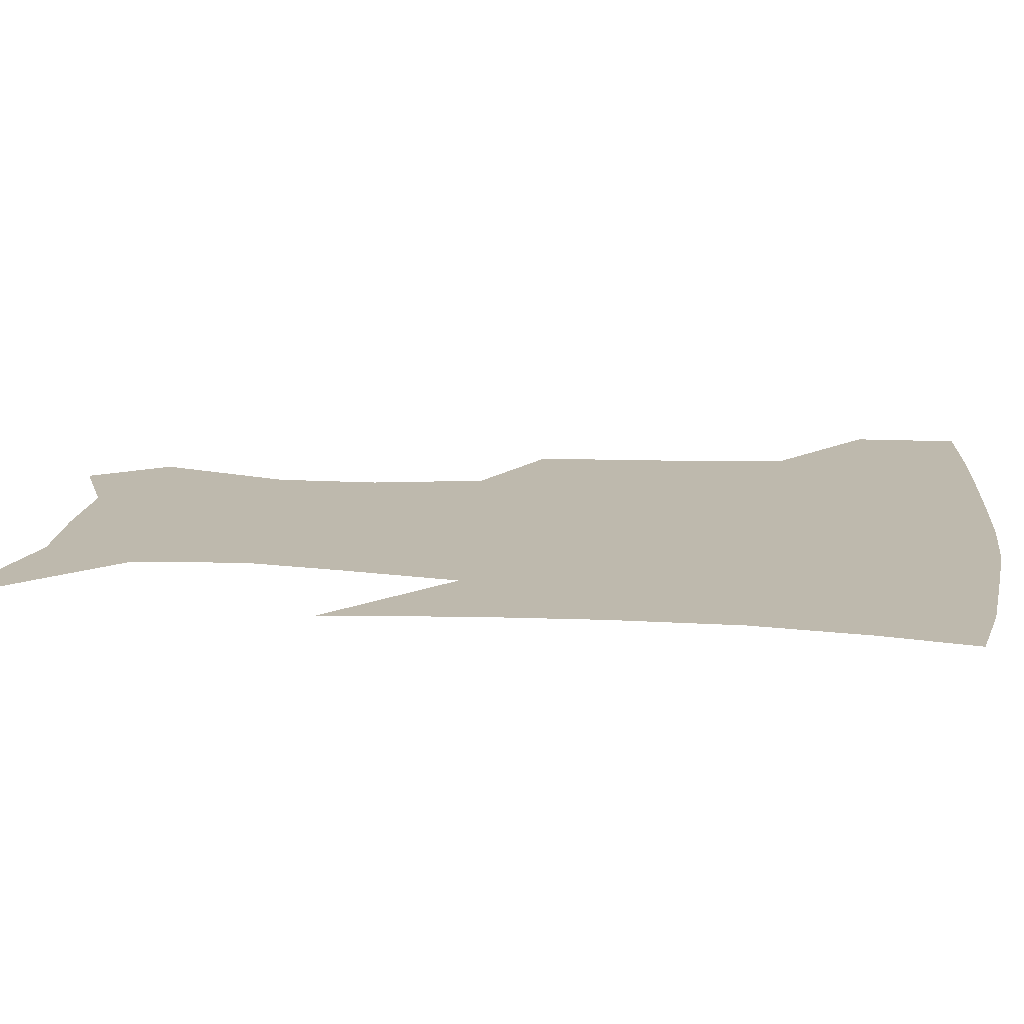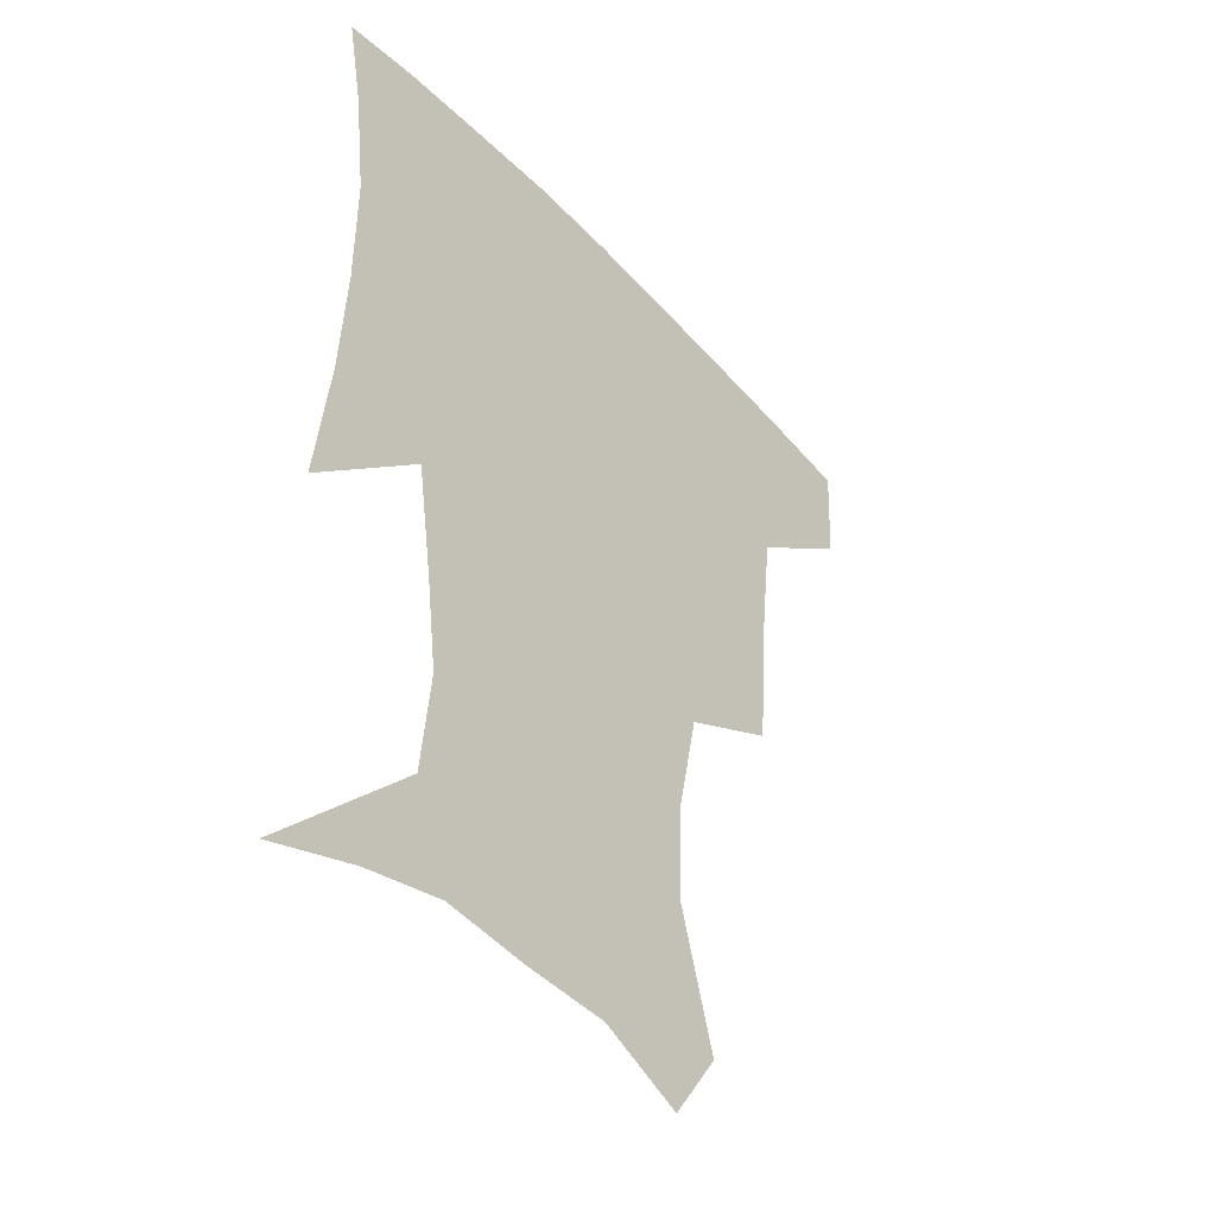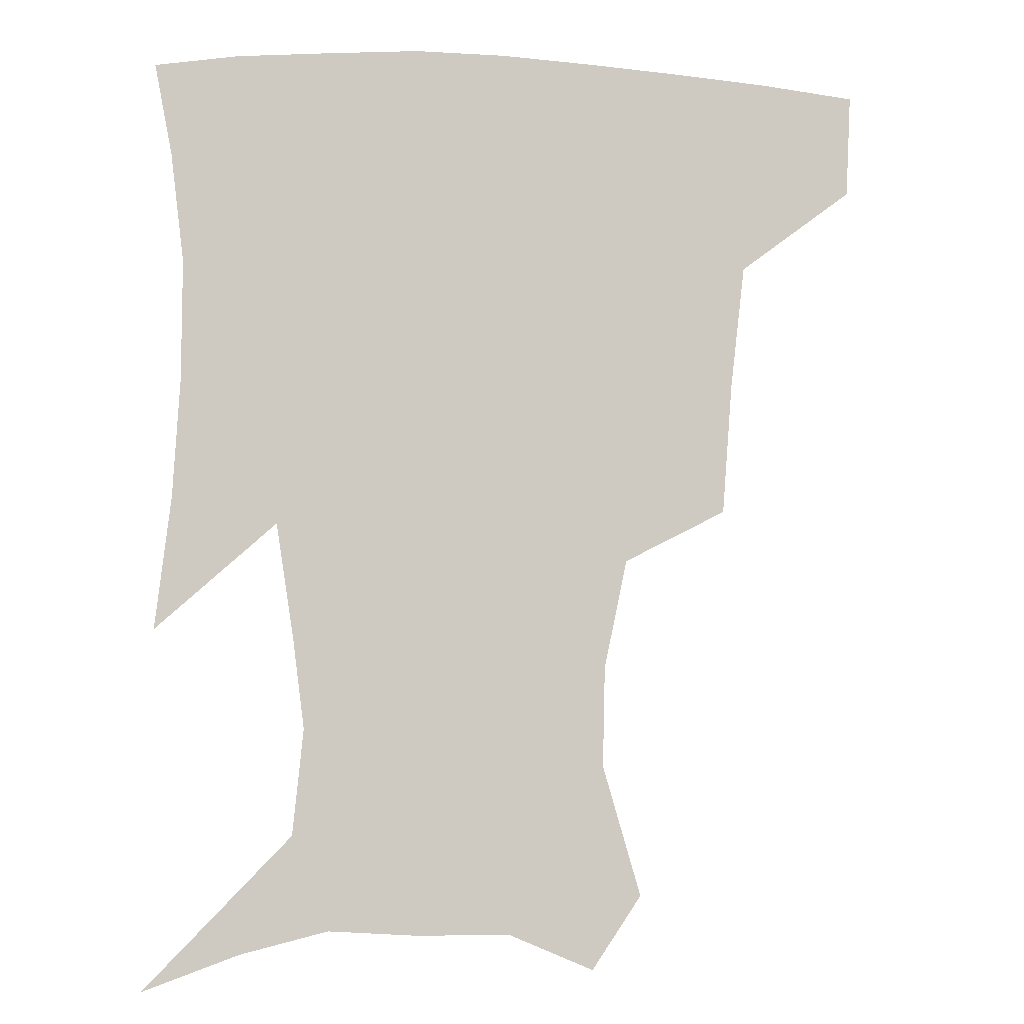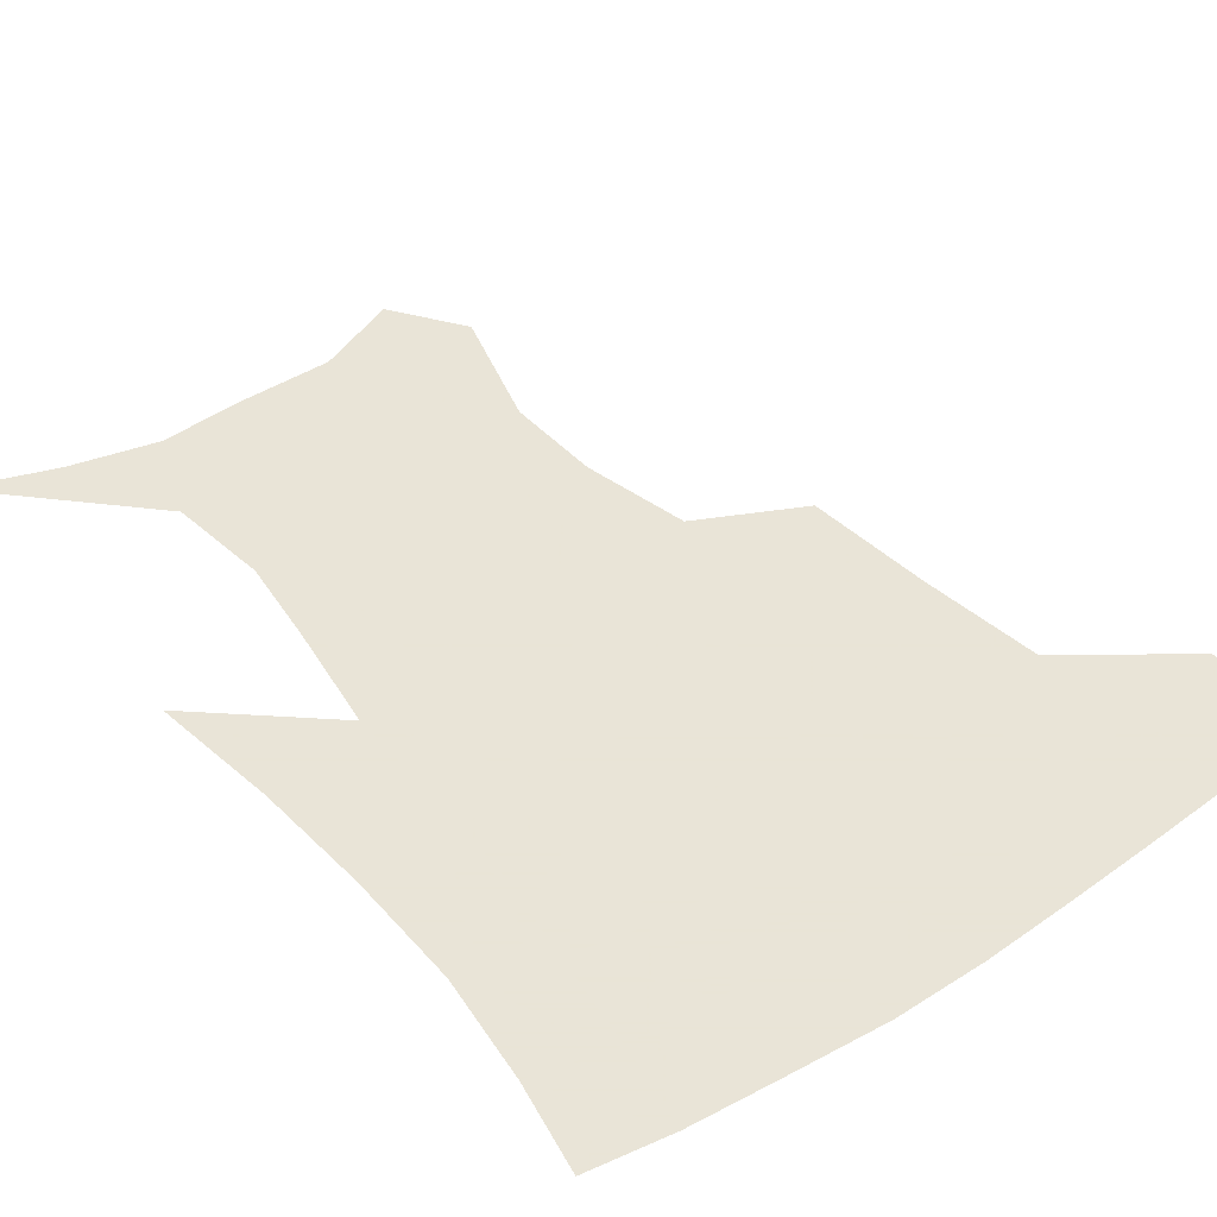
<metadata>
{"format":"obj","ext":"obj","renderer":"f3d","projection":"perspective","resolution":1024,"background":"white","views":[{"elev":15.2,"azim":97.9,"up":"+Z"},{"elev":-42.8,"azim":128.8,"up":"+Y"},{"elev":-4.5,"azim":168.4,"up":"+Y"},{"elev":42.8,"azim":142.8,"up":"+Z"}]}
</metadata>
<code>
v 454.9 385.1 0
v 453.4 417.4 0
v 498.6 277.9 0
v 495.5 319.2 0
v 491 358.3 0
v 487.3 390.4 0
v 484.1 420.5 0
v 527.1 154.3 0
v 539.3 195.5 0
v 538.6 227 0
v 531.3 261.4 0
v 525.2 298.2 0
v 522.4 334.3 0
v 519.3 364.7 0
v 516.3 393.4 0
v 513.9 422.6 0
v 542.9 131.3 0
v 556.9 178.3 0
v 558.9 208.6 0
v 557.4 244.6 0
v 552.8 274.8 0
v 550.6 310.7 0
v 548.8 341.3 0
v 547.7 369.3 0
v 545.4 395.9 0
v 543.1 424.2 0
v 570 142.9 0
v 577.9 184.3 0
v 579.2 217.4 0
v 577.7 248.6 0
v 575.3 279.6 0
v 574.4 314.5 0
v 574.1 343.3 0
v 574.3 371.2 0
v 574 397.1 0
v 571.8 425.6 0
v 599.1 143.2 0
v 597.8 184.5 0
v 598.7 217.1 0
v 598.4 252.4 0
v 598.5 286.3 0
v 598.2 316.4 0
v 599.1 345.1 0
v 600.3 372 0
v 601.4 397.2 0
v 600.2 425.5 0
v 627.3 145.2 0
v 618.8 178.4 0
v 617 217.9 0
v 619.3 247.9 0
v 622 279.1 0
v 621.5 311.6 0
v 622.3 345 0
v 625.2 370.2 0
v 628 396.6 0
v 630.3 423 0
v 654.7 138.6 0
v 638.8 174.8 0
v 635.4 207.8 0
v 638.9 236.2 0
v 644.3 272 0
v 644.3 306.4 0
v 645.8 337.4 0
v 649.8 365.1 0
v 653.7 394.3 0
v 658 420.5 0
v 684.6 128 0
v 682 238.7 0
v 677 279.8 0
v 674.6 316.9 0
v 674.4 354.2 0
v 678.3 387.8 0
v 683.7 416.2 0
v 691 451 0
f 5 6 1
f 1 6 2
f 6 7 2
f 11 12 3
f 3 12 4
f 12 13 4
f 4 13 5
f 13 14 5
f 5 14 6
f 14 15 6
f 6 15 7
f 15 16 7
f 17 18 8
f 8 18 9
f 18 19 9
f 9 19 10
f 19 20 10
f 10 20 11
f 20 21 11
f 11 21 12
f 21 22 12
f 12 22 13
f 22 23 13
f 13 23 14
f 23 24 14
f 14 24 15
f 24 25 15
f 15 25 16
f 25 26 16
f 17 27 18
f 27 28 18
f 18 28 19
f 28 29 19
f 19 29 20
f 29 30 20
f 20 30 21
f 30 31 21
f 21 31 22
f 31 32 22
f 22 32 23
f 32 33 23
f 23 33 24
f 33 34 24
f 24 34 25
f 34 35 25
f 25 35 26
f 35 36 26
f 27 37 28
f 37 38 28
f 28 38 29
f 38 39 29
f 29 39 30
f 39 40 30
f 30 40 31
f 40 41 31
f 31 41 32
f 41 42 32
f 32 42 33
f 42 43 33
f 33 43 34
f 43 44 34
f 34 44 35
f 44 45 35
f 35 45 36
f 45 46 36
f 37 47 38
f 47 48 38
f 38 48 39
f 48 49 39
f 39 49 40
f 49 50 40
f 40 50 41
f 50 51 41
f 41 51 42
f 51 52 42
f 42 52 43
f 52 53 43
f 43 53 44
f 53 54 44
f 44 54 45
f 54 55 45
f 45 55 46
f 55 56 46
f 47 57 48
f 57 58 48
f 48 58 49
f 58 59 49
f 49 59 50
f 59 60 50
f 50 60 51
f 60 61 51
f 51 61 52
f 61 62 52
f 52 62 53
f 62 63 53
f 53 63 54
f 63 64 54
f 54 64 55
f 64 65 55
f 55 65 56
f 65 66 56
f 57 67 58
f 61 68 62
f 68 69 62
f 62 69 63
f 69 70 63
f 63 70 64
f 70 71 64
f 64 71 65
f 71 72 65
f 65 72 66
f 72 73 66

</code>
